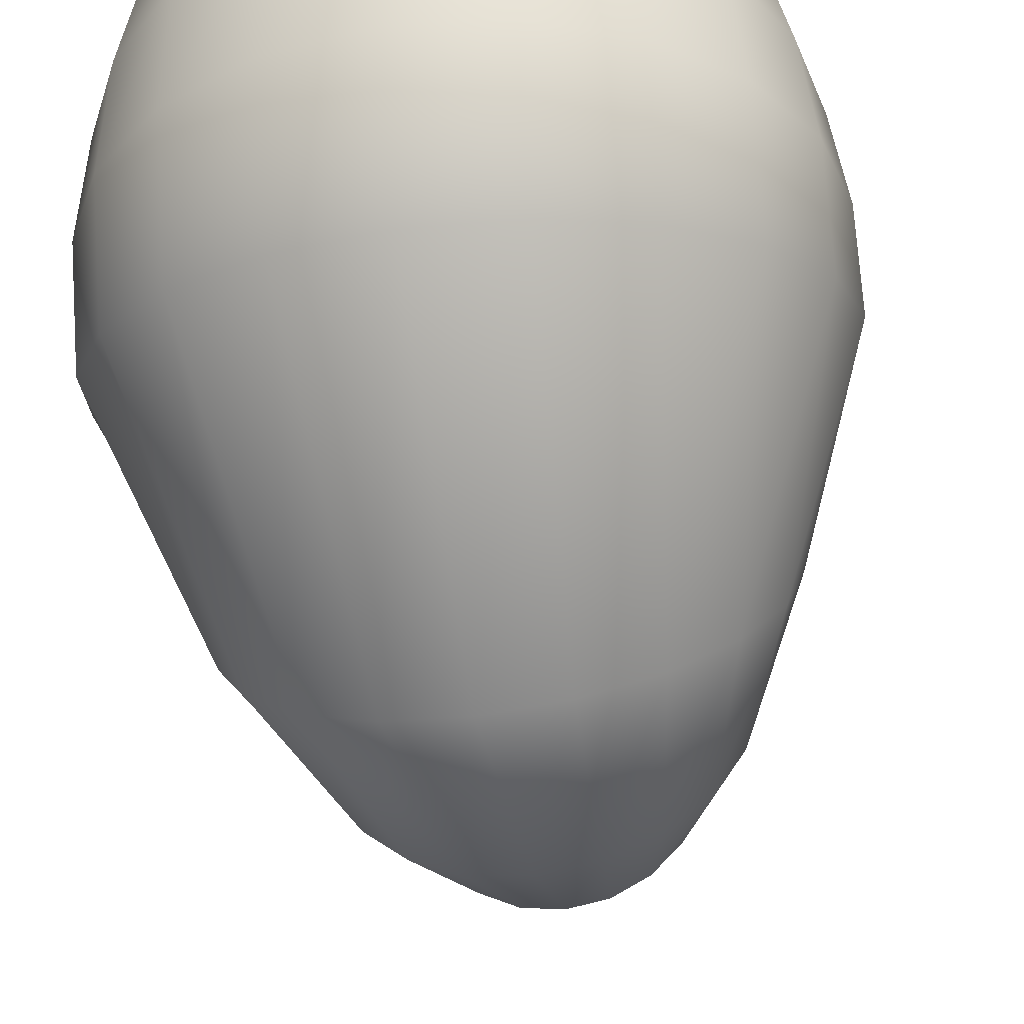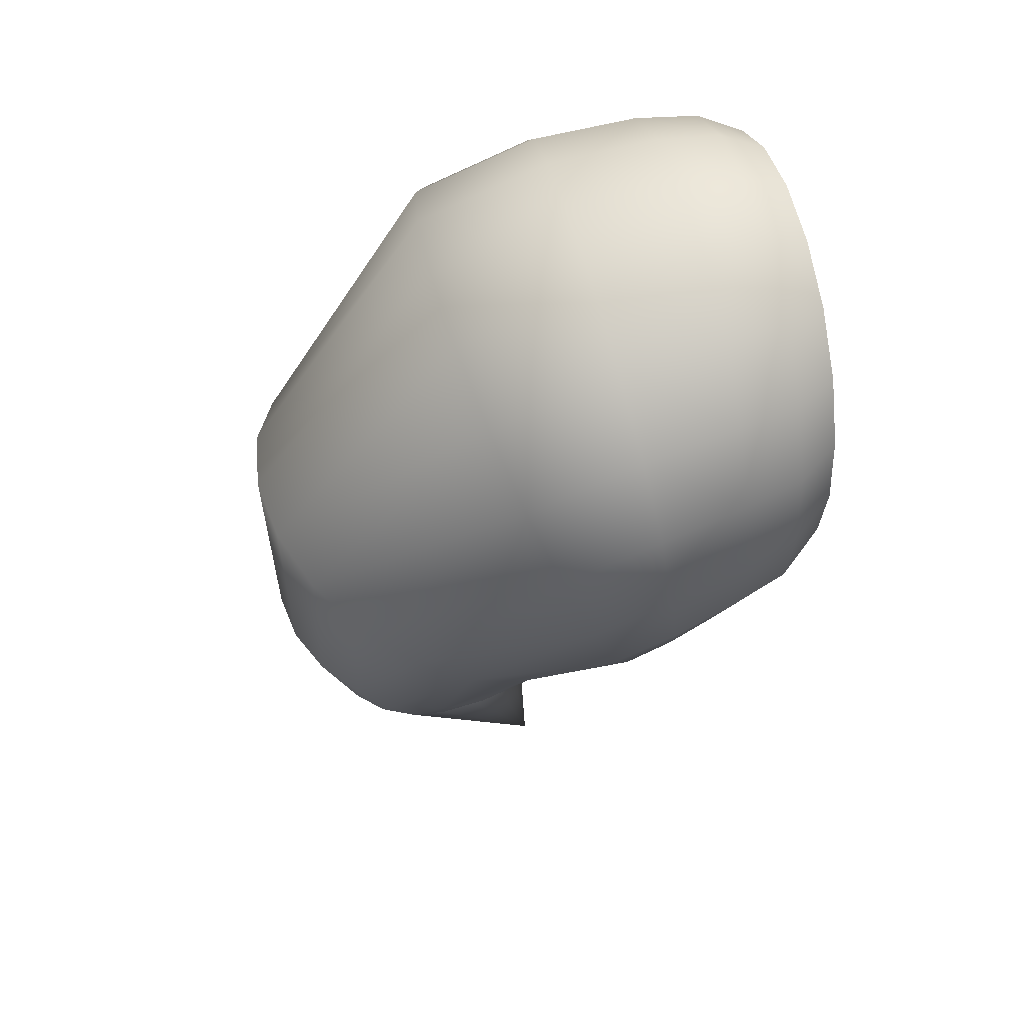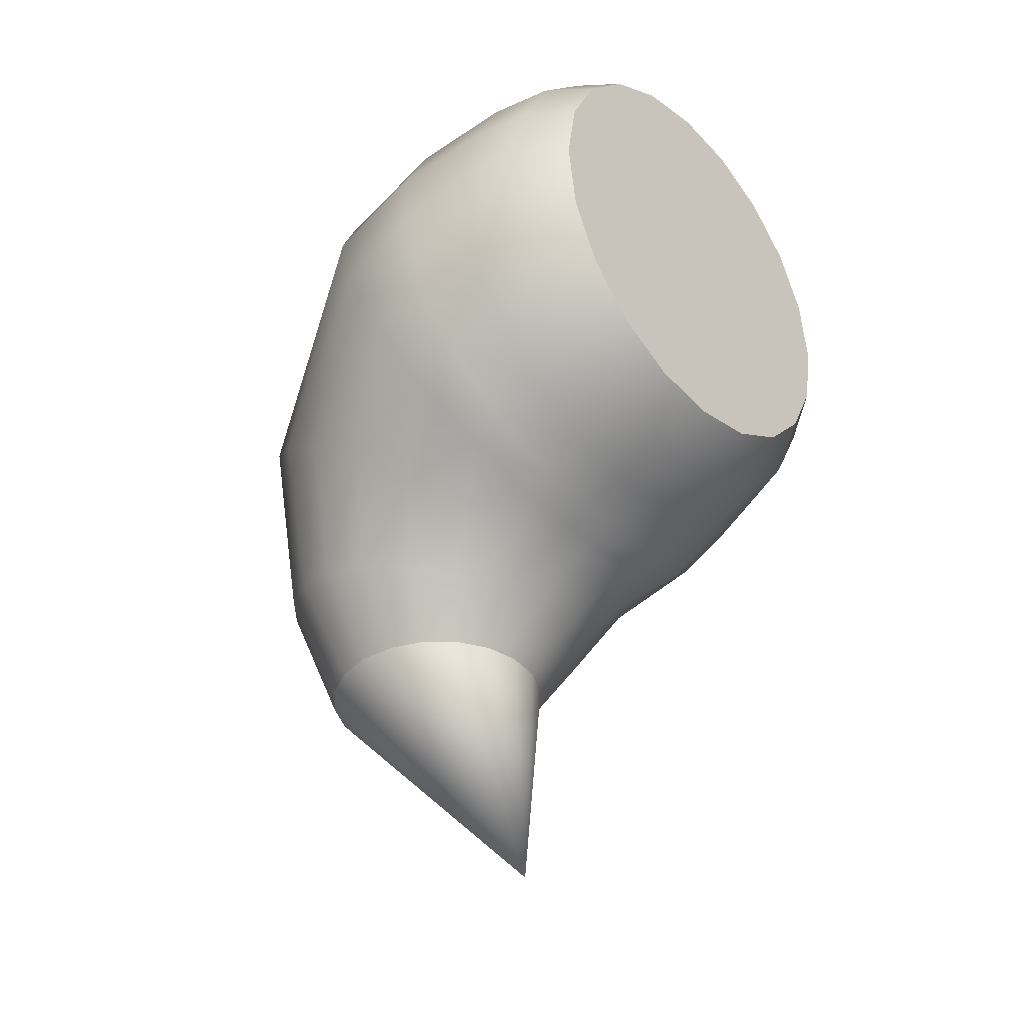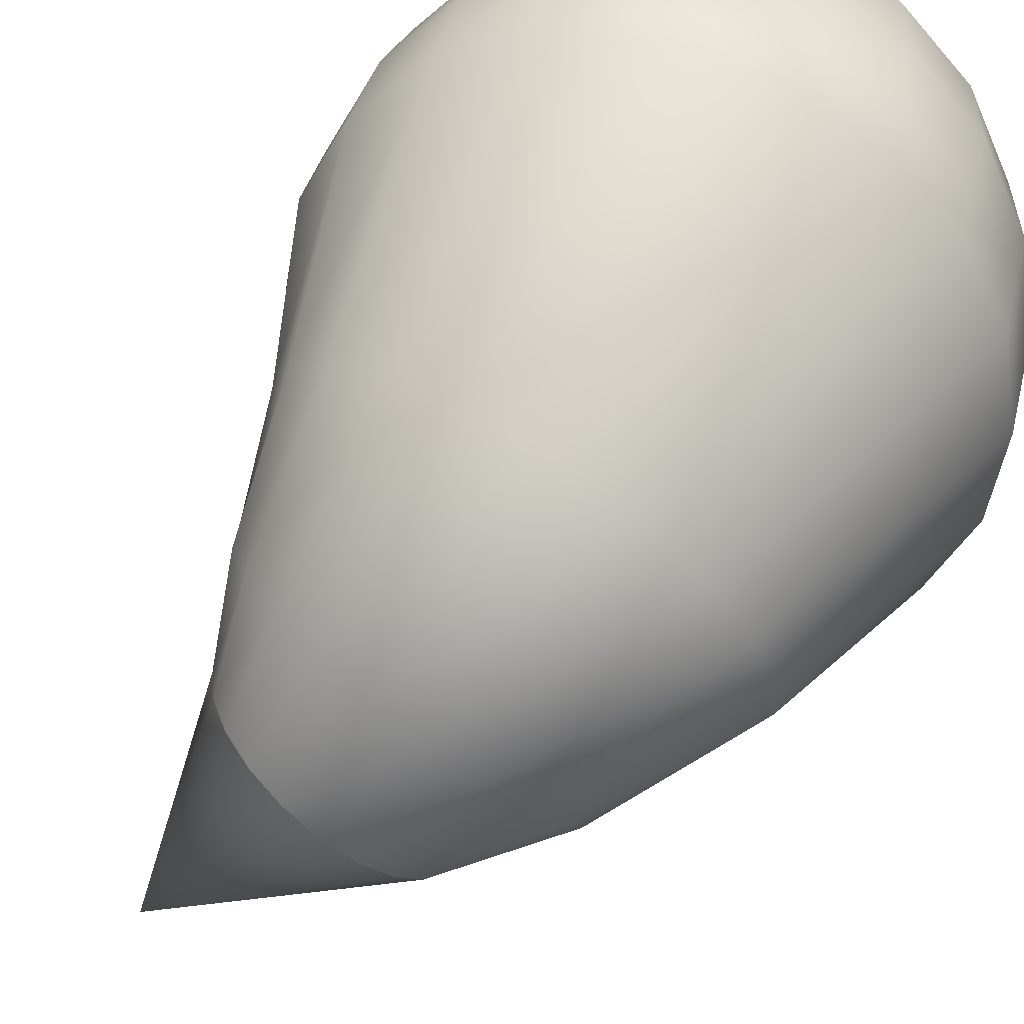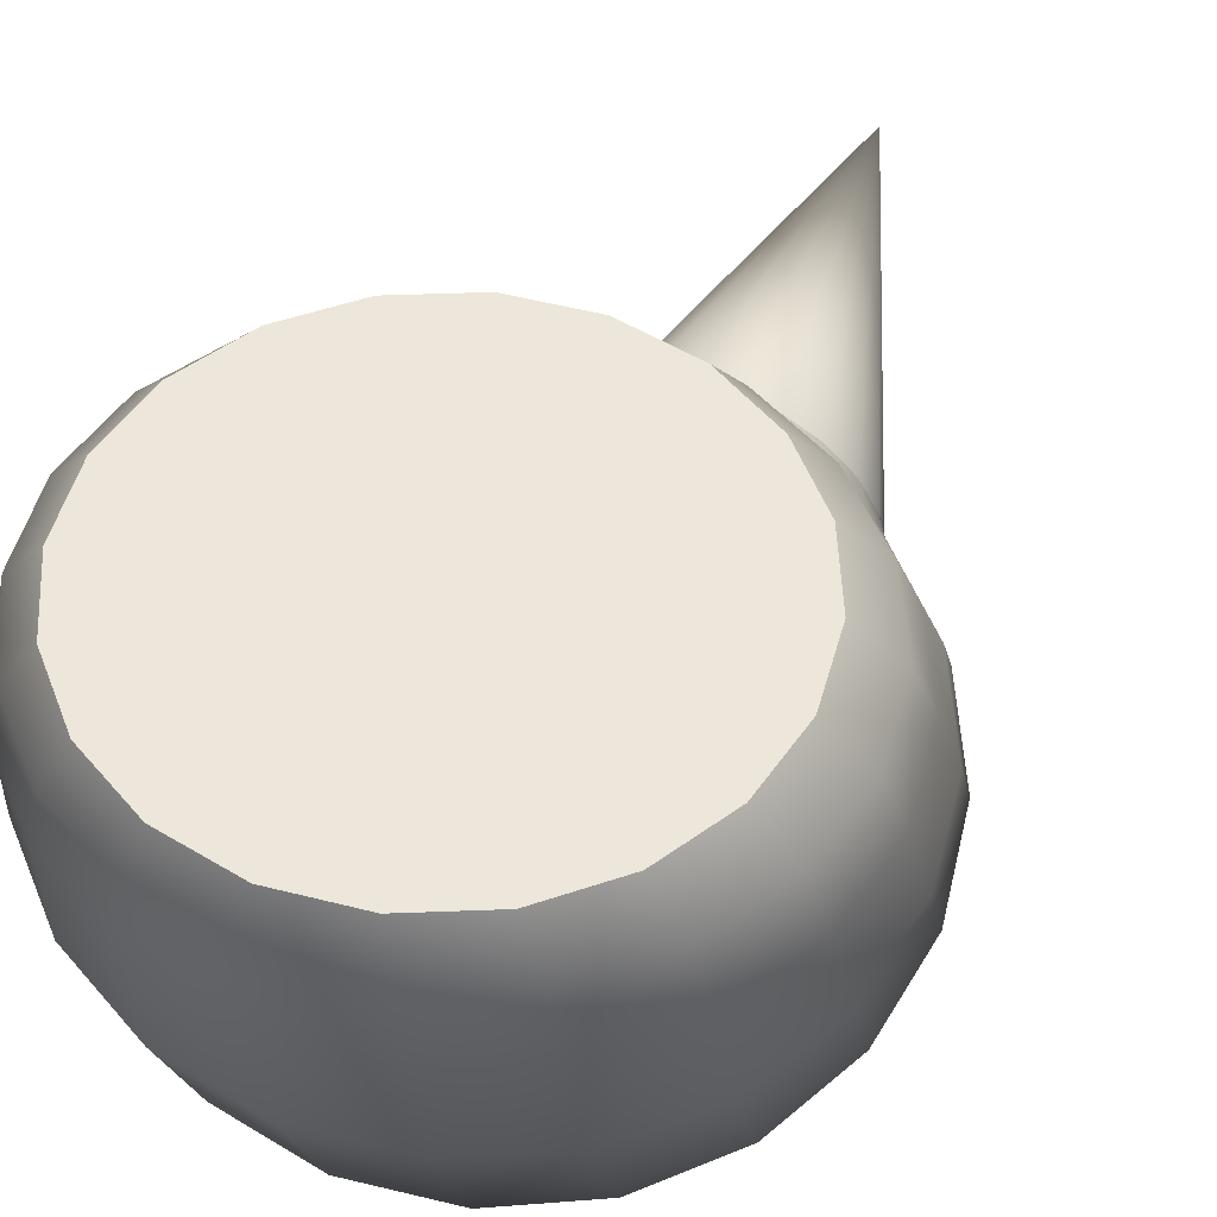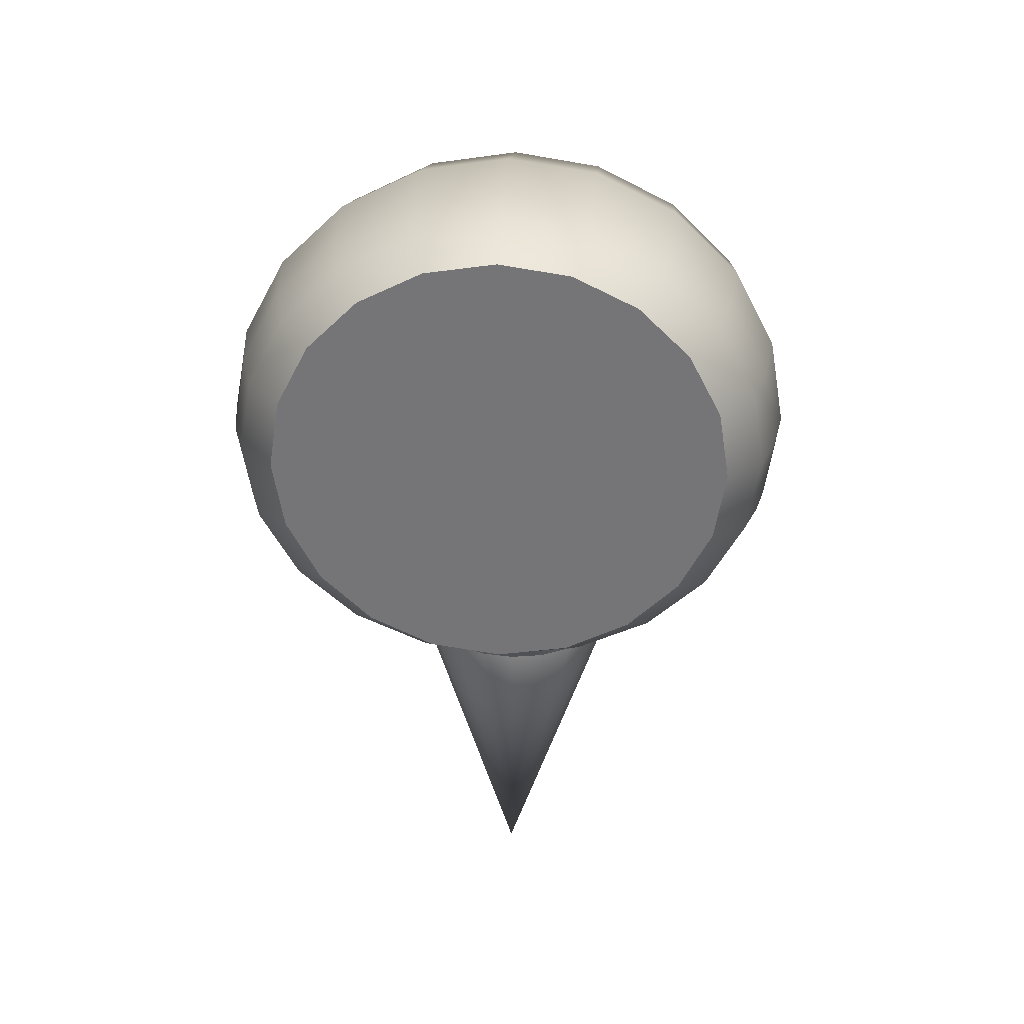
<metadata>
{"format":"obj","ext":"obj","renderer":"f3d","projection":"perspective","resolution":1024,"background":"white","views":[{"elev":-38.5,"azim":11.1,"up":"+Y"},{"elev":52.2,"azim":76.5,"up":"+Z"},{"elev":-36.7,"azim":131.4,"up":"+Z"},{"elev":-68.5,"azim":-40.3,"up":"+Y"},{"elev":51.4,"azim":24.4,"up":"+Y"},{"elev":32.3,"azim":-177.2,"up":"+Z"}]}
</metadata>
<code>
g default
v 0.8729 1.693 -3.168
v 0.7451 1.943 -3.156
v 0.5461 2.142 -3.146
v 0.2953 2.27 -3.14
v 0.01724 2.314 -3.137
v -0.2608 2.27 -3.14
v -0.5116 2.142 -3.146
v -0.7107 1.943 -3.156
v -0.8385 1.693 -3.168
v -0.8825 1.415 -3.182
v -0.8385 1.137 -3.196
v -0.7107 0.8868 -3.209
v -0.5116 0.688 -3.218
v -0.2608 0.5604 -3.225
v 0.01724 0.5164 -3.227
v 0.2953 0.5604 -3.225
v 0.5461 0.688 -3.218
v 0.7451 0.8868 -3.209
v 0.8729 1.137 -3.196
v 0.917 1.415 -3.182
v 1.672 4.437 -0.3663
v 1.425 4.431 -0.8512
v 1.04 4.426 -1.236
v 0.5548 4.422 -1.483
v 0.01724 4.421 -1.568
v -0.5204 4.422 -1.483
v -1.005 4.426 -1.236
v -1.39 4.431 -0.8512
v -1.637 4.437 -0.3663
v -1.722 4.445 0.1713
v -1.637 4.452 0.7088
v -1.39 4.459 1.194
v -1.005 4.464 1.579
v -0.5204 4.467 1.826
v 0.01724 4.468 1.911
v 0.5548 4.467 1.826
v 1.04 4.464 1.579
v 1.425 4.459 1.194
v 1.672 4.452 0.7088
v 1.757 4.445 0.1713
v 0.01724 2.416 -5.206
v 0.01724 4.445 0.1713
v 1.651 1.96 -1.774
v 1.407 2.358 -2.04
v 1.027 2.674 -2.25
v 0.548 2.877 -2.386
v 0.01724 2.947 -2.433
v -0.5135 2.877 -2.386
v -0.9924 2.674 -2.25
v -1.372 2.358 -2.04
v -1.616 1.96 -1.774
v -1.7 1.518 -1.479
v -1.616 1.077 -1.185
v -1.372 0.6783 -0.9187
v -0.9924 0.3622 -0.7078
v -0.5135 0.1593 -0.5724
v 0.01724 0.08935 -0.5257
v 0.548 0.1593 -0.5724
v 1.027 0.3622 -0.7078
v 1.407 0.6783 -0.9187
v 1.651 1.077 -1.185
v 1.735 1.518 -1.479
v 1.943 4.077 -0.5153
v 1.656 4.067 -1.051
v 1.208 4.059 -1.474
v 0.6431 4.053 -1.743
v 0.01724 4.052 -1.835
v -0.6086 4.053 -1.743
v -1.173 4.059 -1.474
v -1.621 4.067 -1.051
v -1.909 4.077 -0.5153
v -2.008 4.088 0.08358
v -1.909 4.1 0.6863
v -1.621 4.11 1.233
v -1.173 4.119 1.668
v -0.6086 4.124 1.948
v 0.01724 4.126 2.044
v 0.6431 4.124 1.948
v 1.208 4.119 1.668
v 1.656 4.11 1.233
v 1.943 4.1 0.6863
v 2.043 4.088 0.08358
v 2.062 3.642 -0.6125
v 1.757 3.65 -1.177
v 1.281 3.656 -1.623
v 0.6816 3.659 -1.907
v 0.01724 3.661 -2.005
v -0.6472 3.659 -1.907
v -1.247 3.656 -1.623
v -1.722 3.65 -1.177
v -2.028 3.642 -0.6125
v -2.133 3.634 0.01776
v -2.028 3.626 0.6514
v -1.722 3.619 1.226
v -1.247 3.613 1.683
v -0.6472 3.609 1.977
v 0.01724 3.607 2.078
v 0.6816 3.609 1.977
v 1.281 3.613 1.683
v 1.757 3.619 1.226
v 2.062 3.626 0.6514
v 2.167 3.634 0.01776
v 2.153 3.125 -0.7634
v 1.834 3.211 -1.343
v 1.337 3.278 -1.8
v 0.7113 3.321 -2.093
v 0.01724 3.336 -2.194
v -0.6768 3.321 -2.093
v -1.303 3.278 -1.8
v -1.8 3.211 -1.343
v -2.119 3.125 -0.7634
v -2.229 3.03 -0.118
v -2.119 2.935 0.5303
v -1.8 2.848 1.117
v -1.303 2.779 1.585
v -0.6768 2.735 1.885
v 0.01724 2.72 1.989
v 0.7113 2.735 1.885
v 1.337 2.779 1.585
v 1.834 2.848 1.117
v 2.153 2.935 0.5303
v 2.263 3.03 -0.118
v 2.153 2.634 -0.9731
v 1.834 2.844 -1.515
v 1.337 3.01 -1.944
v 0.7113 3.116 -2.218
v 0.01724 3.153 -2.313
v -0.6768 3.116 -2.218
v -1.303 3.01 -1.944
v -1.8 2.844 -1.515
v -2.119 2.634 -0.9731
v -2.229 2.401 -0.3704
v -2.119 2.166 0.2345
v -1.8 1.954 0.782
v -1.303 1.786 1.218
v -0.6768 1.677 1.498
v 0.01724 1.64 1.595
v 0.7113 1.677 1.498
v 1.337 1.786 1.218
v 1.834 1.954 0.782
v 2.153 2.166 0.2345
v 2.263 2.401 -0.3704
v 1.268 1.721 -2.56
v 1.09 2.069 -2.636
v 0.8017 2.349 -2.697
v 0.4316 2.532 -2.736
v 0.01724 2.595 -2.75
v -0.3971 2.532 -2.736
v -0.7672 2.349 -2.697
v -1.055 2.069 -2.636
v -1.234 1.721 -2.56
v -1.288 1.341 -2.478
v -1.216 0.9661 -2.397
v -1.026 0.6315 -2.324
v -0.7374 0.3682 -2.267
v -0.3785 0.2 -2.231
v 0.01724 0.1422 -2.218
v 0.413 0.2 -2.231
v 0.7718 0.3682 -2.267
v 1.06 0.6315 -2.324
v 1.25 0.9661 -2.397
v 1.322 1.341 -2.478
g pCylinder1
f 1 2 144 143
f 2 3 145 144
f 3 4 146 145
f 4 5 147 146
f 5 6 148 147
f 6 7 149 148
f 7 8 150 149
f 8 9 151 150
f 9 10 152 151
f 10 11 153 152
f 11 12 154 153
f 12 13 155 154
f 13 14 156 155
f 14 15 157 156
f 15 16 158 157
f 16 17 159 158
f 17 18 160 159
f 18 19 161 160
f 19 20 162 161
f 20 1 143 162
f 2 1 41
f 3 2 41
f 4 3 41
f 5 4 41
f 6 5 41
f 7 6 41
f 8 7 41
f 9 8 41
f 10 9 41
f 11 10 41
f 12 11 41
f 13 12 41
f 14 13 41
f 15 14 41
f 16 15 41
f 17 16 41
f 18 17 41
f 19 18 41
f 20 19 41
f 1 20 41
f 21 22 42
f 22 23 42
f 23 24 42
f 24 25 42
f 25 26 42
f 26 27 42
f 27 28 42
f 28 29 42
f 29 30 42
f 30 31 42
f 31 32 42
f 32 33 42
f 33 34 42
f 34 35 42
f 35 36 42
f 36 37 42
f 37 38 42
f 38 39 42
f 39 40 42
f 40 21 42
f 43 44 124 123
f 44 45 125 124
f 45 46 126 125
f 46 47 127 126
f 47 48 128 127
f 48 49 129 128
f 49 50 130 129
f 50 51 131 130
f 51 52 132 131
f 52 53 133 132
f 53 54 134 133
f 54 55 135 134
f 55 56 136 135
f 56 57 137 136
f 57 58 138 137
f 58 59 139 138
f 59 60 140 139
f 60 61 141 140
f 61 62 142 141
f 62 43 123 142
f 63 64 22 21
f 64 65 23 22
f 65 66 24 23
f 66 67 25 24
f 67 68 26 25
f 68 69 27 26
f 69 70 28 27
f 70 71 29 28
f 71 72 30 29
f 72 73 31 30
f 73 74 32 31
f 74 75 33 32
f 75 76 34 33
f 76 77 35 34
f 77 78 36 35
f 78 79 37 36
f 79 80 38 37
f 80 81 39 38
f 81 82 40 39
f 82 63 21 40
f 83 84 64 63
f 84 85 65 64
f 85 86 66 65
f 86 87 67 66
f 87 88 68 67
f 88 89 69 68
f 89 90 70 69
f 90 91 71 70
f 91 92 72 71
f 92 93 73 72
f 93 94 74 73
f 94 95 75 74
f 95 96 76 75
f 96 97 77 76
f 97 98 78 77
f 98 99 79 78
f 99 100 80 79
f 100 101 81 80
f 101 102 82 81
f 102 83 63 82
f 103 104 84 83
f 104 105 85 84
f 105 106 86 85
f 106 107 87 86
f 107 108 88 87
f 108 109 89 88
f 109 110 90 89
f 110 111 91 90
f 111 112 92 91
f 112 113 93 92
f 113 114 94 93
f 114 115 95 94
f 115 116 96 95
f 116 117 97 96
f 117 118 98 97
f 118 119 99 98
f 119 120 100 99
f 120 121 101 100
f 121 122 102 101
f 122 103 83 102
f 123 124 104 103
f 124 125 105 104
f 125 126 106 105
f 126 127 107 106
f 127 128 108 107
f 128 129 109 108
f 129 130 110 109
f 130 131 111 110
f 131 132 112 111
f 132 133 113 112
f 133 134 114 113
f 134 135 115 114
f 135 136 116 115
f 136 137 117 116
f 137 138 118 117
f 138 139 119 118
f 139 140 120 119
f 140 141 121 120
f 141 142 122 121
f 142 123 103 122
f 143 144 44 43
f 144 145 45 44
f 145 146 46 45
f 146 147 47 46
f 147 148 48 47
f 148 149 49 48
f 149 150 50 49
f 150 151 51 50
f 151 152 52 51
f 152 153 53 52
f 153 154 54 53
f 154 155 55 54
f 155 156 56 55
f 156 157 57 56
f 157 158 58 57
f 158 159 59 58
f 159 160 60 59
f 160 161 61 60
f 161 162 62 61
f 162 143 43 62

</code>
